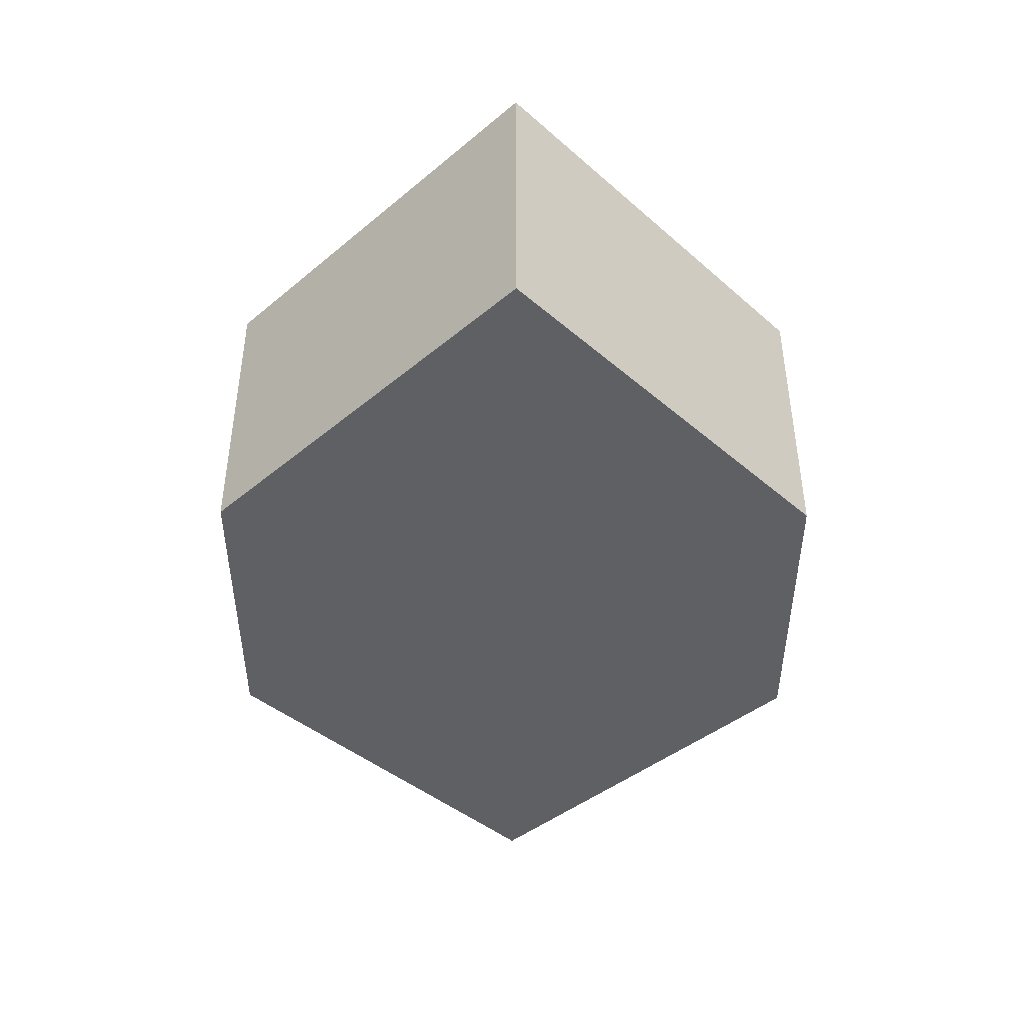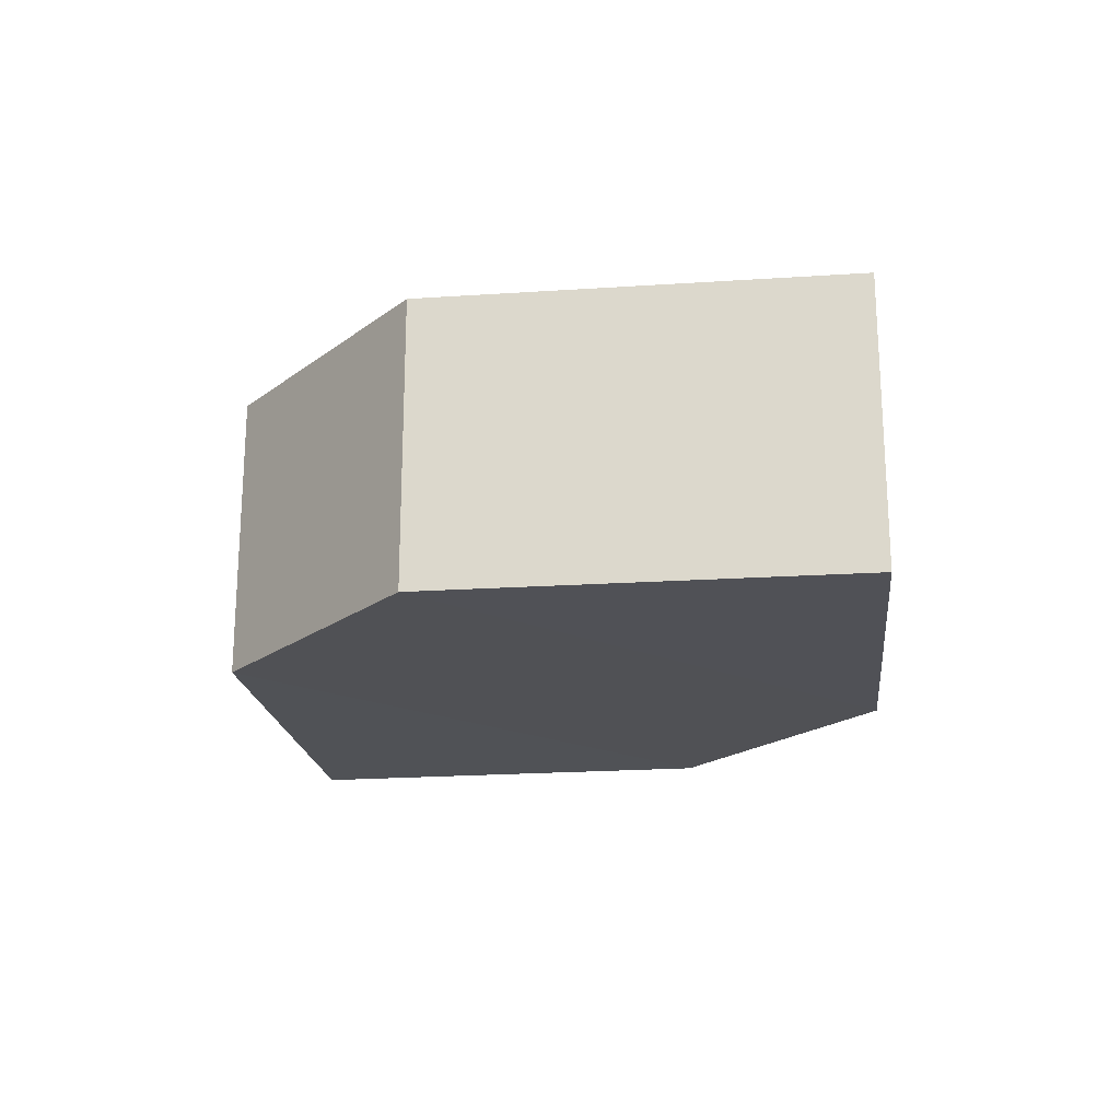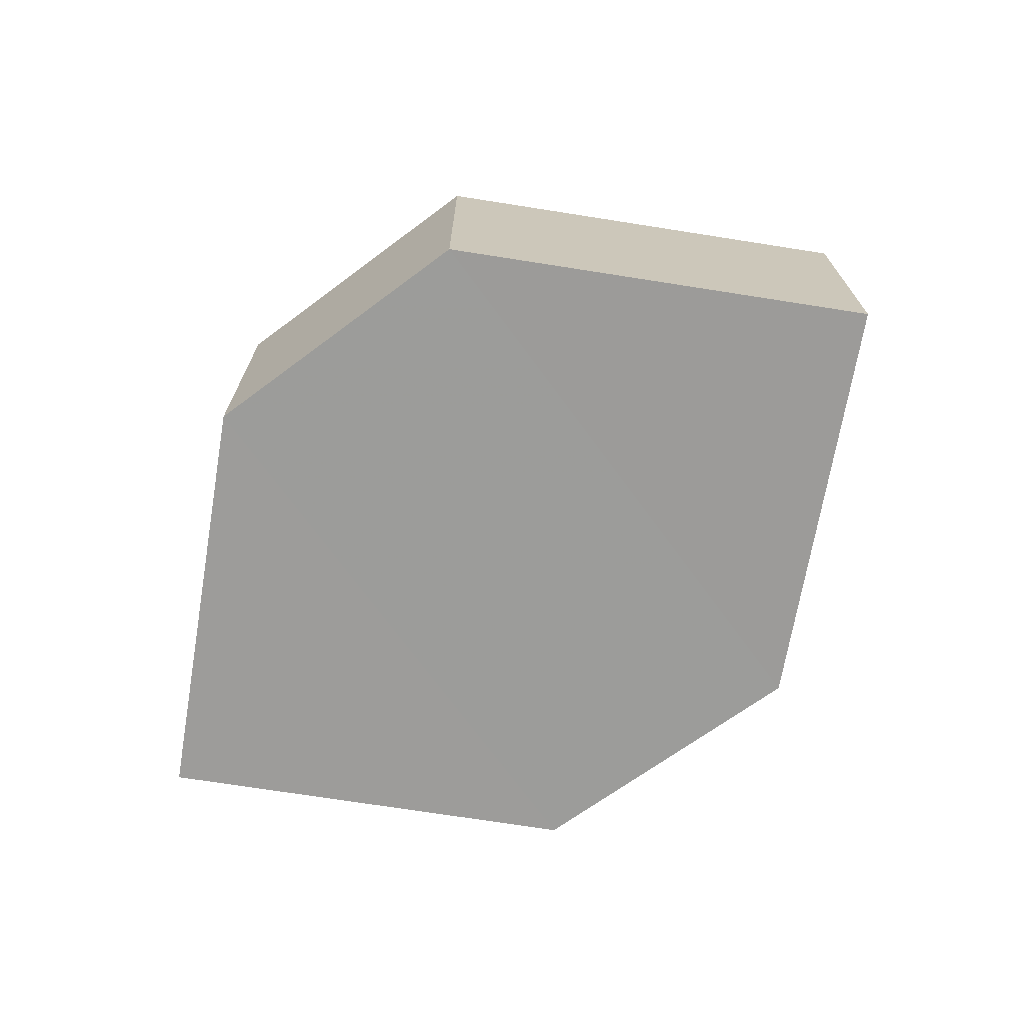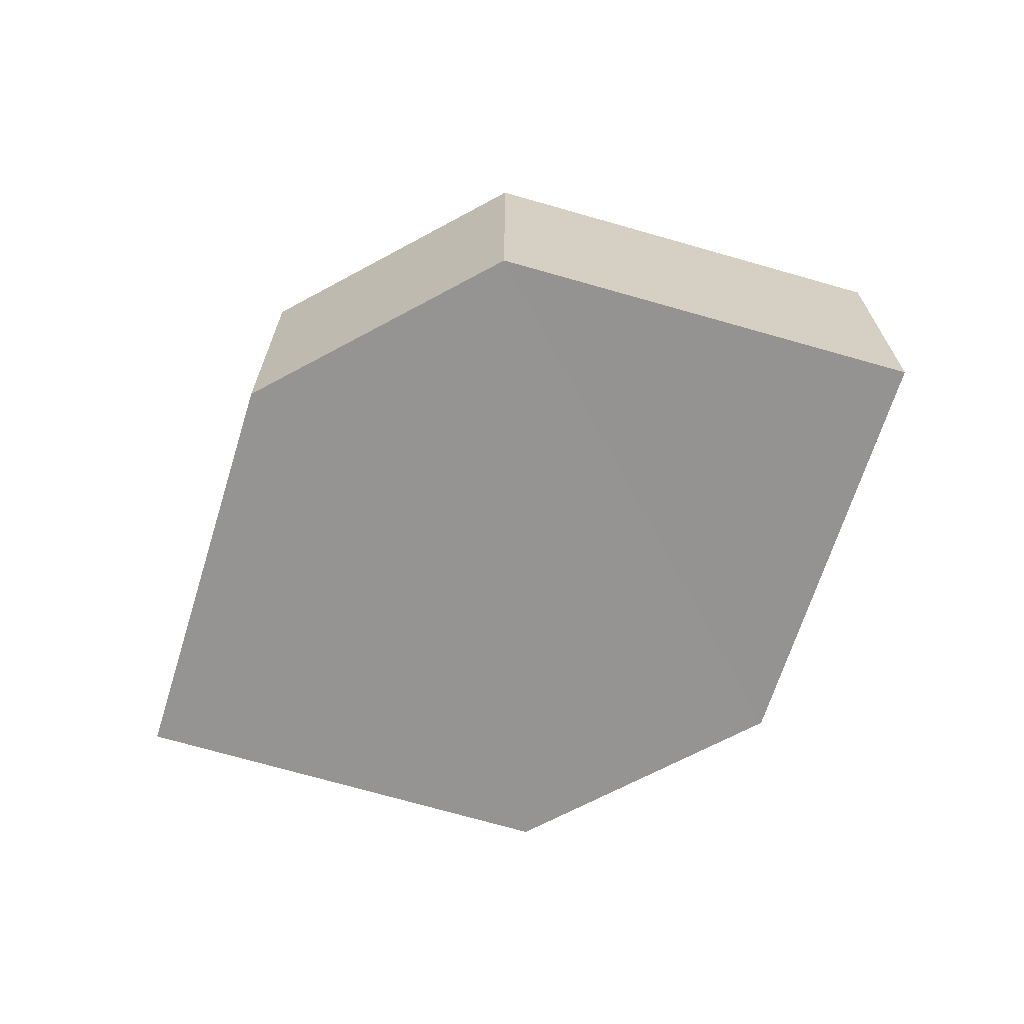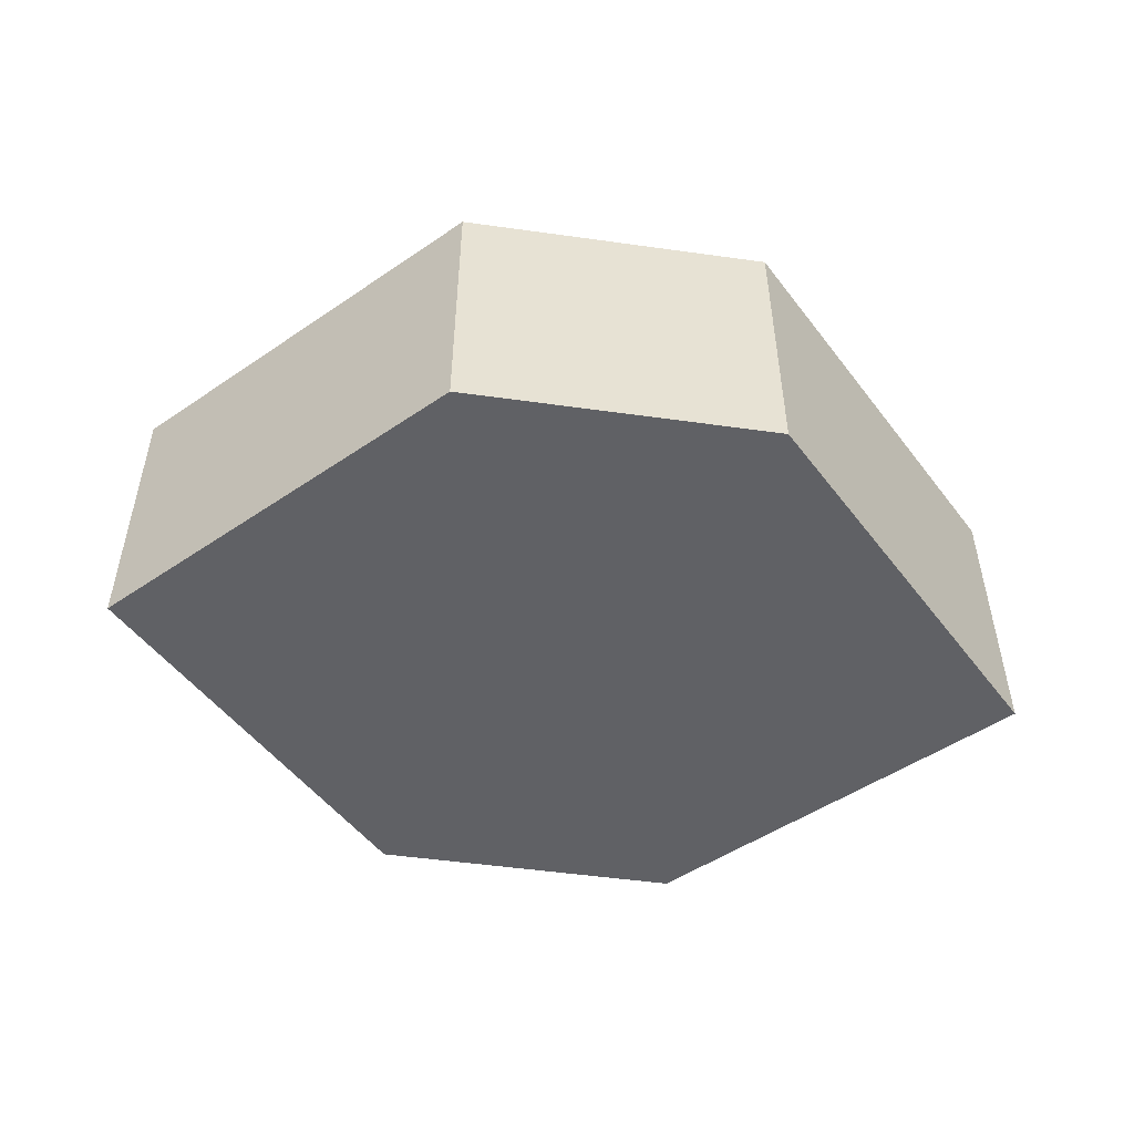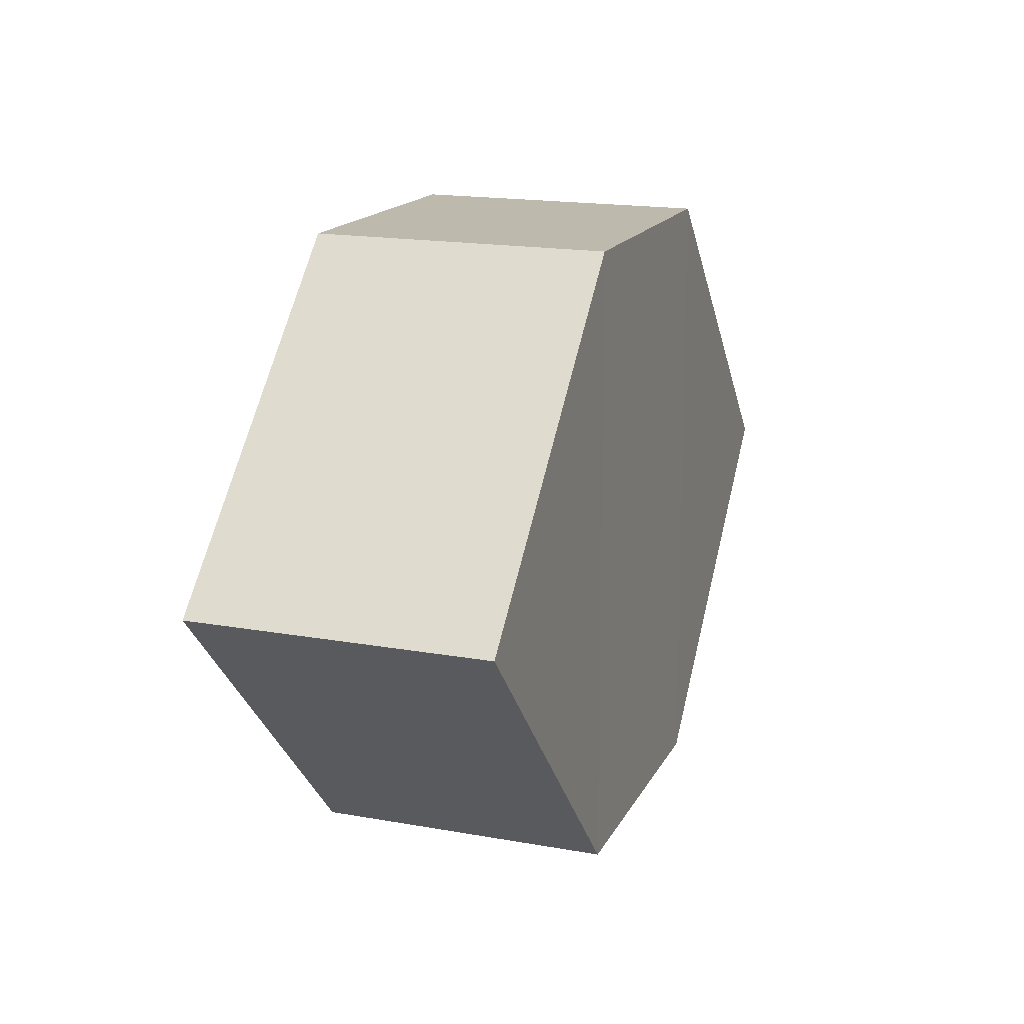
<metadata>
{"format":"obj","ext":"obj","renderer":"f3d","projection":"perspective","resolution":1024,"background":"white","views":[{"elev":-43.5,"azim":-90.3,"up":"+Z"},{"elev":-20.5,"azim":-127.9,"up":"+Z"},{"elev":-70.0,"azim":35.7,"up":"+Z"},{"elev":-67.0,"azim":-151.8,"up":"+Z"},{"elev":-50.3,"azim":171.2,"up":"+Z"},{"elev":15.0,"azim":-70.6,"up":"+Y"}]}
</metadata>
<code>
o 9893
v 2243 1876 8.527
v 2243 1876 8.517
v 2243 1876 8.517
v 2243 1876 8.517
v 2243 1876 8.517
v 2243 1876 8.517
v 2243 1876 8.527
v 2243 1876 8.527
v 2243 1876 8.527
v 2243 1876 8.527
v 2243 1876 8.527
v 2243 1876 8.517
v 2243 1876 8.517
v 2243 1876 8.527
v 2243 1876 8.517
v 2243 1876 8.517
v 2243 1876 8.517
v 2243 1876 8.527
v 2243 1876 8.517
v 2243 1876 8.527
v 2243 1876 8.517
v 2243 1876 8.517
v 2243 1876 8.527
v 2243 1876 8.527
v 2243 1876 8.517
v 2243 1876 8.517
v 2243 1876 8.527
v 2243 1876 8.527
v 2243 1876 8.527
v 2243 1876 8.527
v 2243 1876 8.517
v 2243 1876 8.527
f 1 2 3
f 4 3 2
f 5 1 6
f 7 4 8
f 8 9 10
f 11 12 10
f 13 9 14
f 6 15 16
f 17 18 16
f 17 13 19
f 20 15 21
f 22 20 19
f 11 20 23
f 24 13 23
f 19 2 25
f 26 27 25
f 23 28 29
f 30 31 29
f 4 28 32
f 1 32 28

</code>
